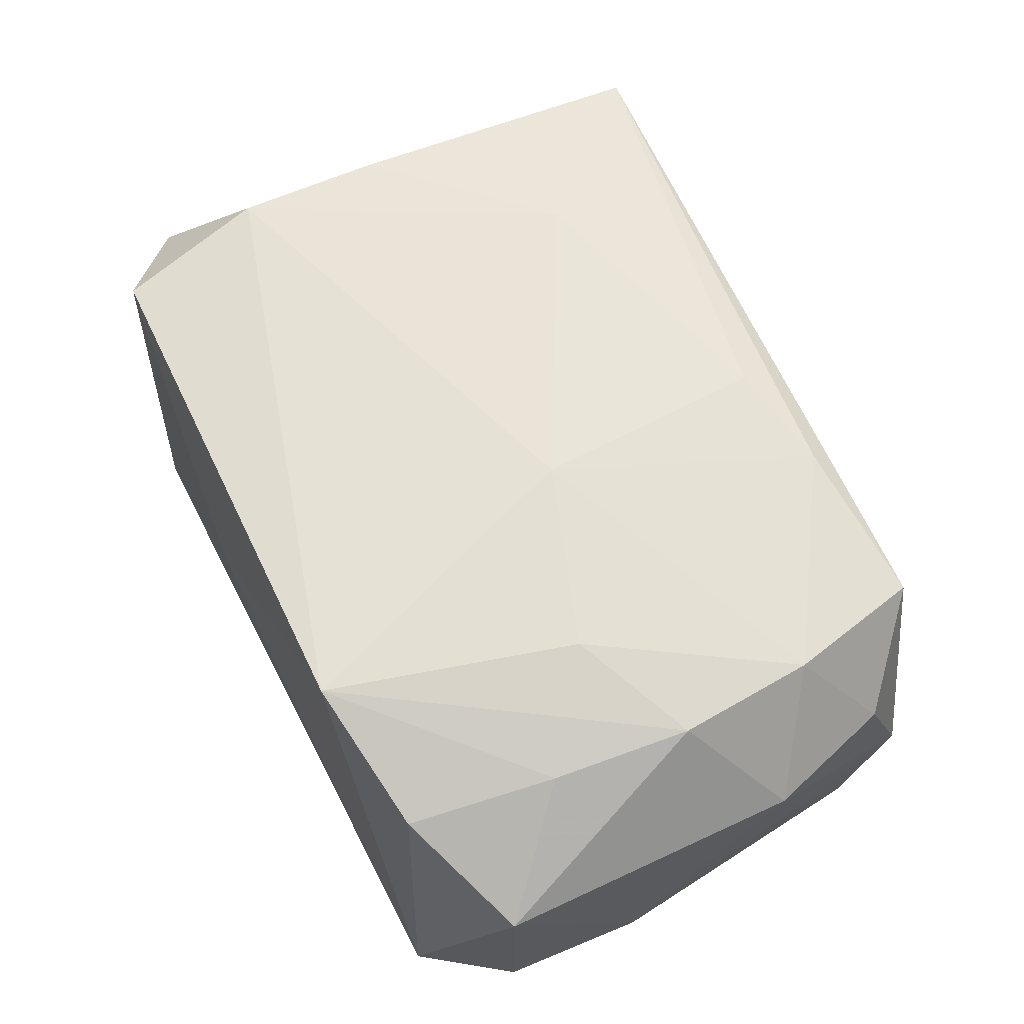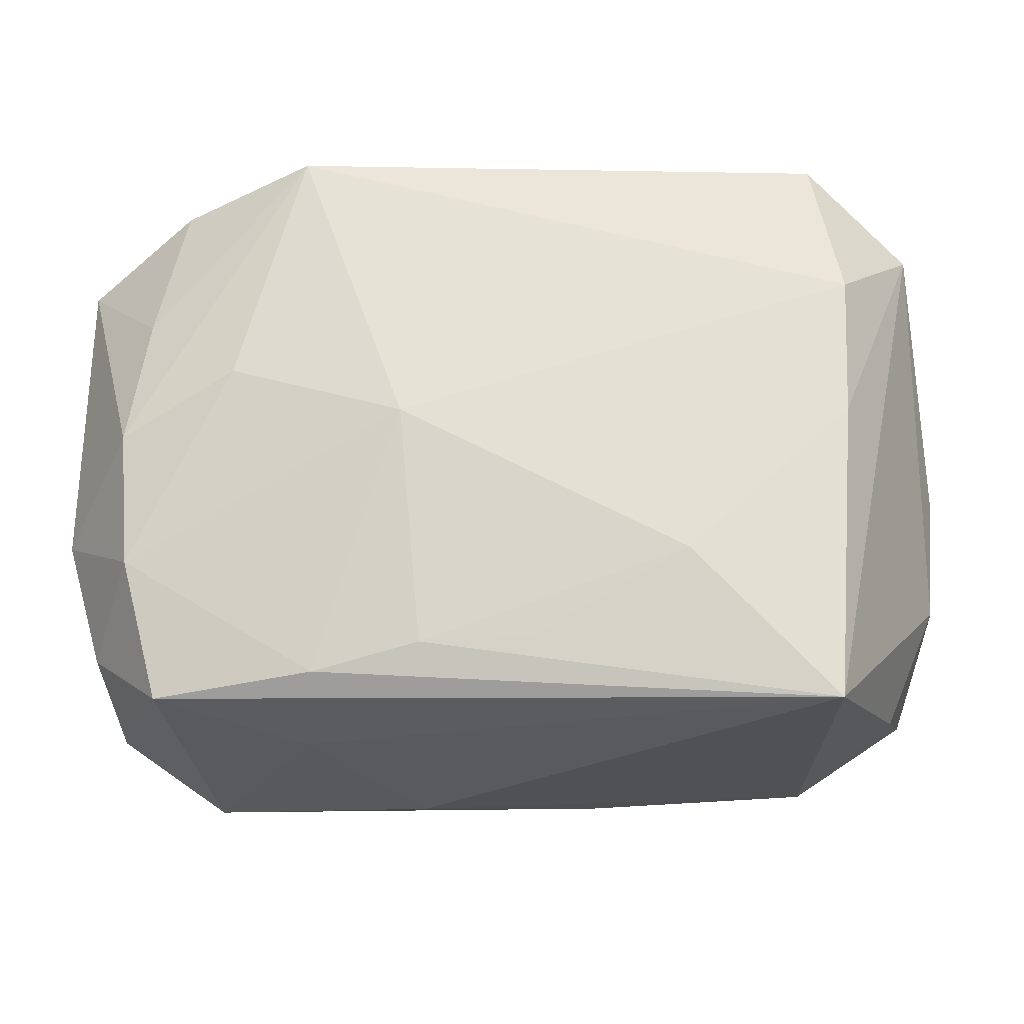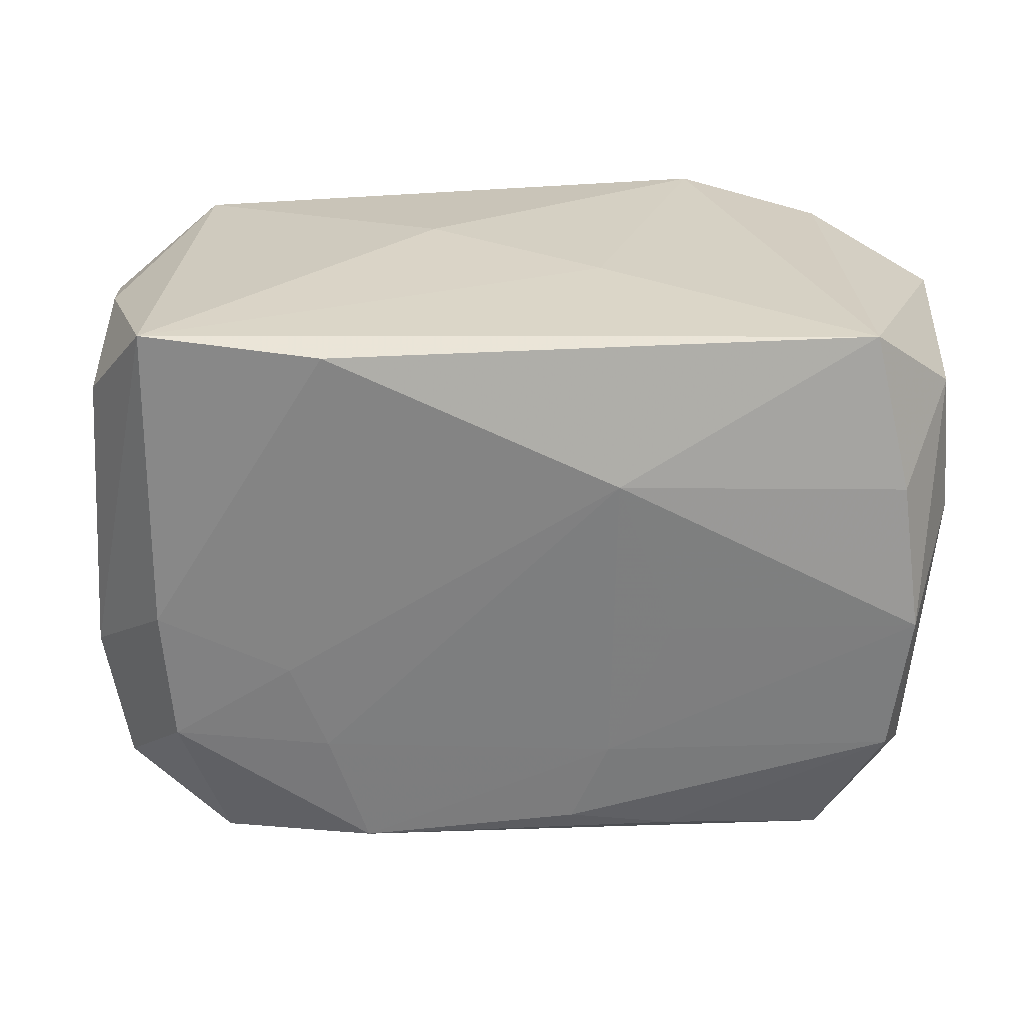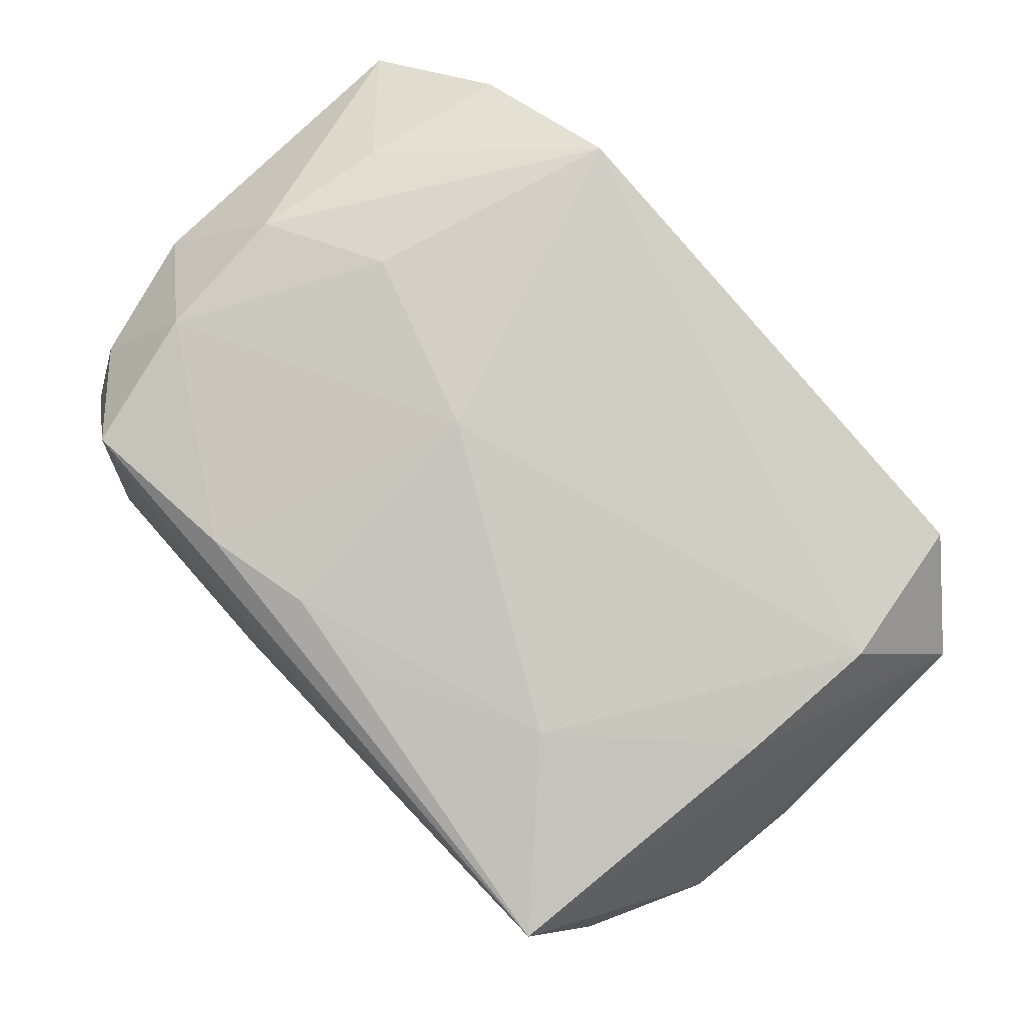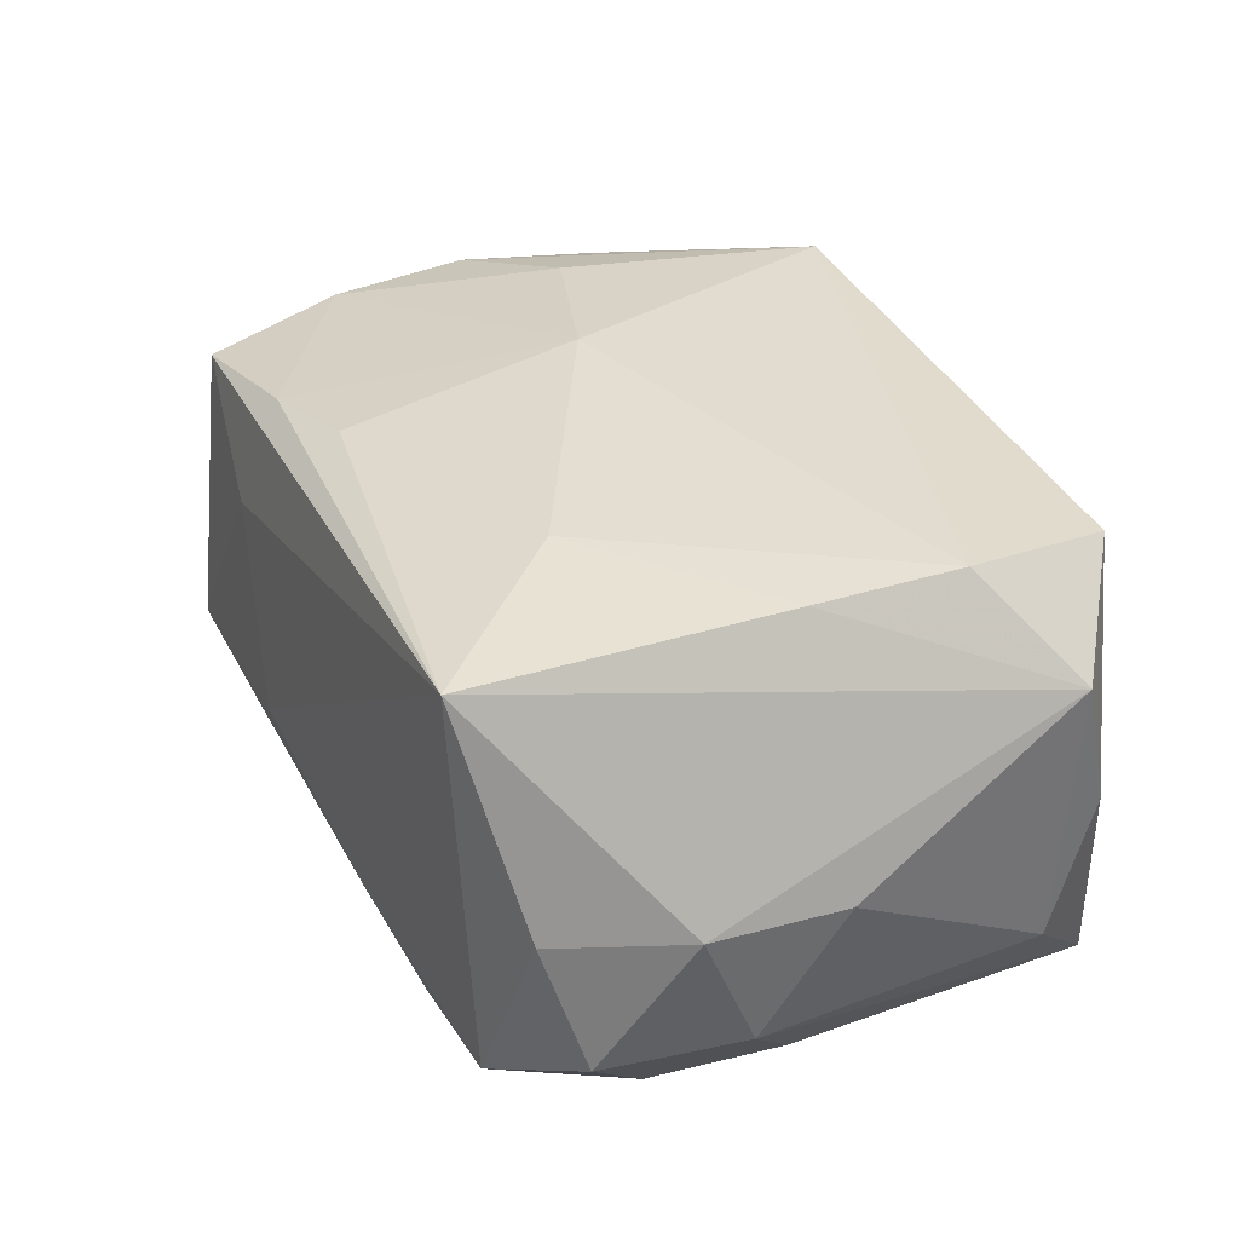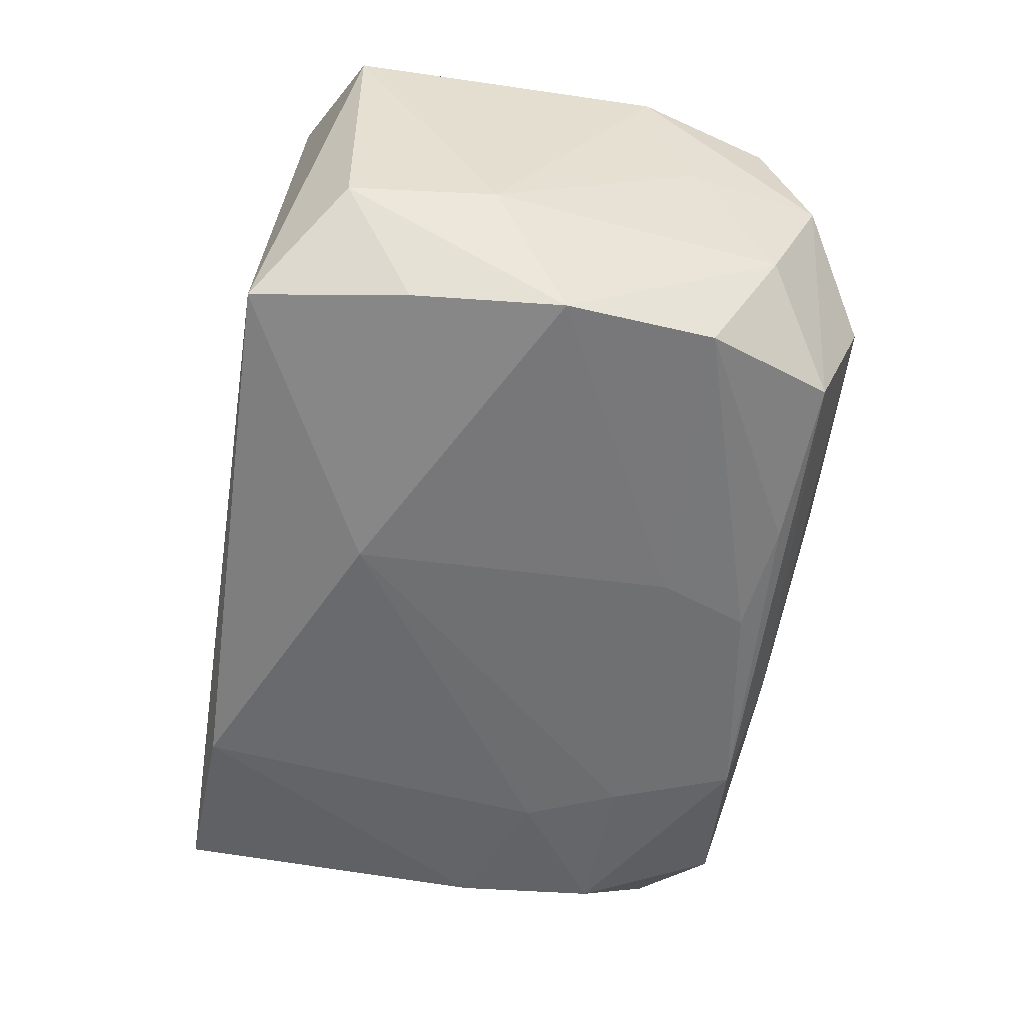
<metadata>
{"format":"obj","ext":"obj","renderer":"f3d","projection":"perspective","resolution":1024,"background":"white","views":[{"elev":67.6,"azim":-117.3,"up":"+Z"},{"elev":-27.2,"azim":9.5,"up":"+Y"},{"elev":28.0,"azim":-175.8,"up":"+Y"},{"elev":79.9,"azim":46.0,"up":"+Z"},{"elev":27.7,"azim":64.6,"up":"+Z"},{"elev":-53.0,"azim":-98.8,"up":"+Z"}]}
</metadata>
<code>
v 0.02648 -0.005471 -0.009418
v -0.02118 -0.009097 0.01423
v -0.02621 0.01304 -0.00608
v 0.008632 -0.01617 -0.01476
v 0.02051 -0.008784 -0.01501
v -0.02637 -0.007711 0.001083
v 0.004411 -0.01805 -0.009915
v 0.02431 -0.0163 -0.002139
v 0.02162 -0.01959 0.01108
v -0.003722 -0.001135 0.01623
v 0.01093 -0.009053 -0.01517
v -0.01021 0.01741 0.01676
v -0.005859 -0.01959 -0.003772
v 0.02488 -0.01371 -0.009834
v 0.003782 -0.01552 0.01328
v -0.01988 -0.01612 -0.01127
v -0.01021 -3.321e-05 -0.01467
v -0.01443 0.002605 0.0163
v -0.02141 0.01795 -0.01133
v -0.02058 0.007415 0.01454
v -0.01958 -0.01897 -0.004033
v -0.02688 -0.005148 0.008739
v 0.0131 -0.003675 -0.01534
v 0.02357 0.007184 0.01275
v -0.006553 -0.00902 -0.01457
v 0.02751 0.01218 0.006744
v -0.0236 0.008894 -0.01272
v 0.02313 -0.001475 0.01231
v 0.02545 0.01214 -0.00905
v 0.02811 -0.001107 -0.001858
v 0.02746 -0.008967 -0.00208
v -0.01111 -0.01876 0.006743
v -0.002786 -0.01552 0.01376
v 0.02575 0.01474 -0.001198
v -0.01051 -0.01537 -0.01317
v -0.01926 -0.01753 0.01251
v -0.02372 -0.008538 -0.01318
v 0.02107 0.01789 -0.01422
v 0.02112 -0.0005632 -0.01507
v -0.02479 0.0001837 -0.01356
v 0.0133 -0.01053 0.01358
v -0.02498 -0.01555 0.0007443
v -0.0189 0.01619 0.01375
v -0.02462 -0.01301 0.008301
v -0.02636 0.01308 0.009939
v -0.02171 -0.0007833 0.01498
v -0.02524 -0.0124 -0.006559
v -0.009339 -0.01682 0.01337
v -0.02695 0.00452 -0.005845
v 0.01027 0.01732 -0.01534
v -0.006848 0.009723 -0.01534
v -0.004334 -0.01425 -0.01437
v -0.00509 0.01822 -0.002499
v 0.01789 -0.01675 -0.01352
v 0.02178 0.01636 0.01198
v 0.005739 0.01827 0.003358
f 10 33 41
f 10 41 24
f 55 24 26
f 55 38 56
f 15 33 9
f 9 41 15
f 15 41 33
f 5 4 11
f 51 11 25
f 25 11 4
f 30 26 31
f 31 26 9
f 1 14 5
f 30 31 1
f 1 31 14
f 54 4 5
f 5 14 54
f 54 7 4
f 54 9 13
f 13 7 54
f 29 26 30
f 30 1 29
f 29 1 38
f 34 38 55
f 55 26 34
f 34 29 38
f 26 29 34
f 9 26 28
f 28 26 24
f 28 41 9
f 28 24 41
f 10 24 12
f 12 24 55
f 55 56 12
f 20 12 43
f 46 12 20
f 13 9 32
f 9 36 32
f 9 33 48
f 48 36 9
f 48 33 10
f 22 42 44
f 42 36 44
f 2 46 22
f 22 44 2
f 2 44 36
f 36 48 2
f 2 48 10
f 52 35 37
f 4 35 52
f 37 25 52
f 52 25 4
f 5 11 23
f 51 50 23
f 23 11 51
f 51 25 17
f 8 31 9
f 14 31 8
f 9 54 8
f 8 54 14
f 38 1 39
f 39 50 38
f 39 1 5
f 5 23 39
f 39 23 50
f 45 20 43
f 22 46 45
f 46 20 45
f 6 42 22
f 6 47 42
f 42 47 16
f 37 35 16
f 16 47 37
f 16 35 4
f 4 7 16
f 10 12 18
f 18 12 46
f 18 2 10
f 46 2 18
f 53 12 56
f 53 56 38
f 19 50 51
f 38 50 19
f 19 53 38
f 19 45 43
f 43 12 19
f 12 53 19
f 47 6 49
f 22 45 49
f 49 6 22
f 21 36 42
f 42 16 21
f 13 32 21
f 21 32 36
f 21 7 13
f 21 16 7
f 37 47 40
f 47 49 40
f 51 17 40
f 40 25 37
f 40 17 25
f 3 40 49
f 45 19 3
f 3 49 45
f 27 3 19
f 40 3 27
f 27 19 51
f 51 40 27

</code>
